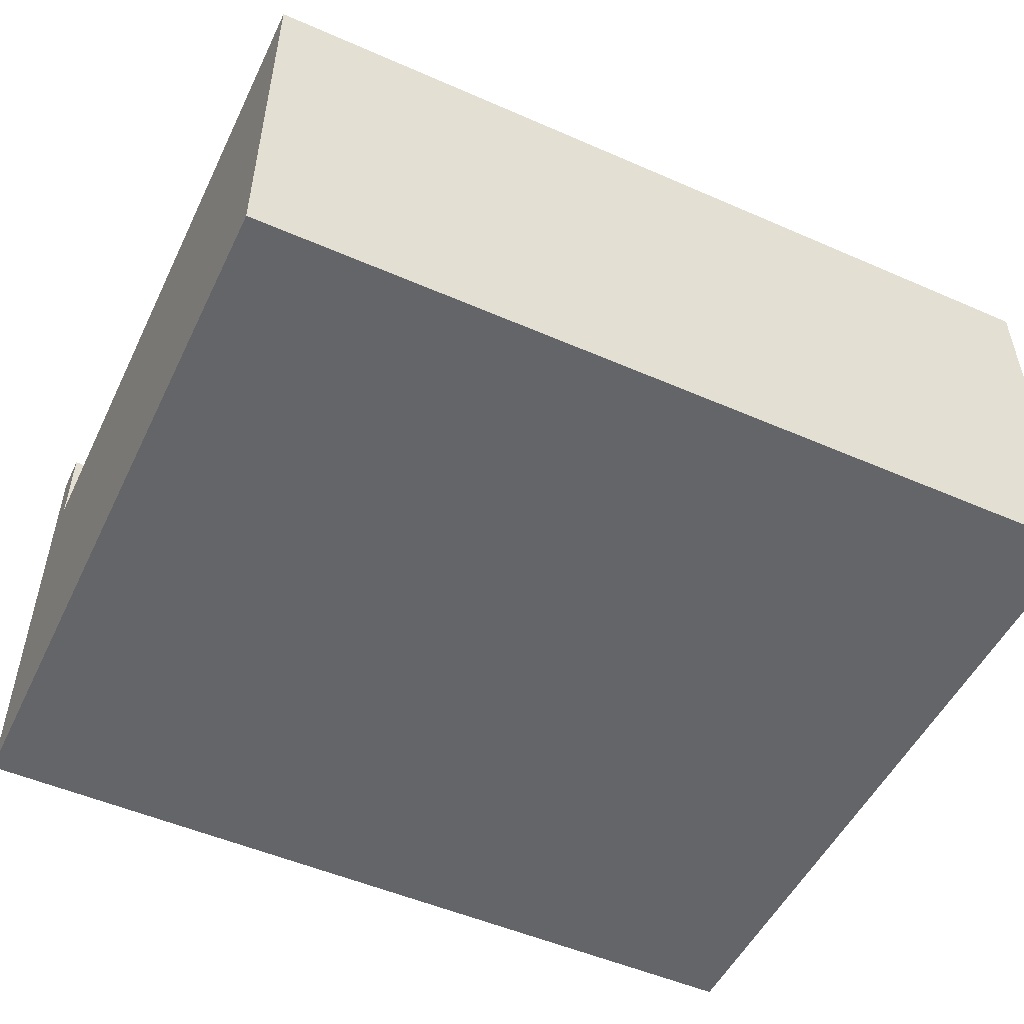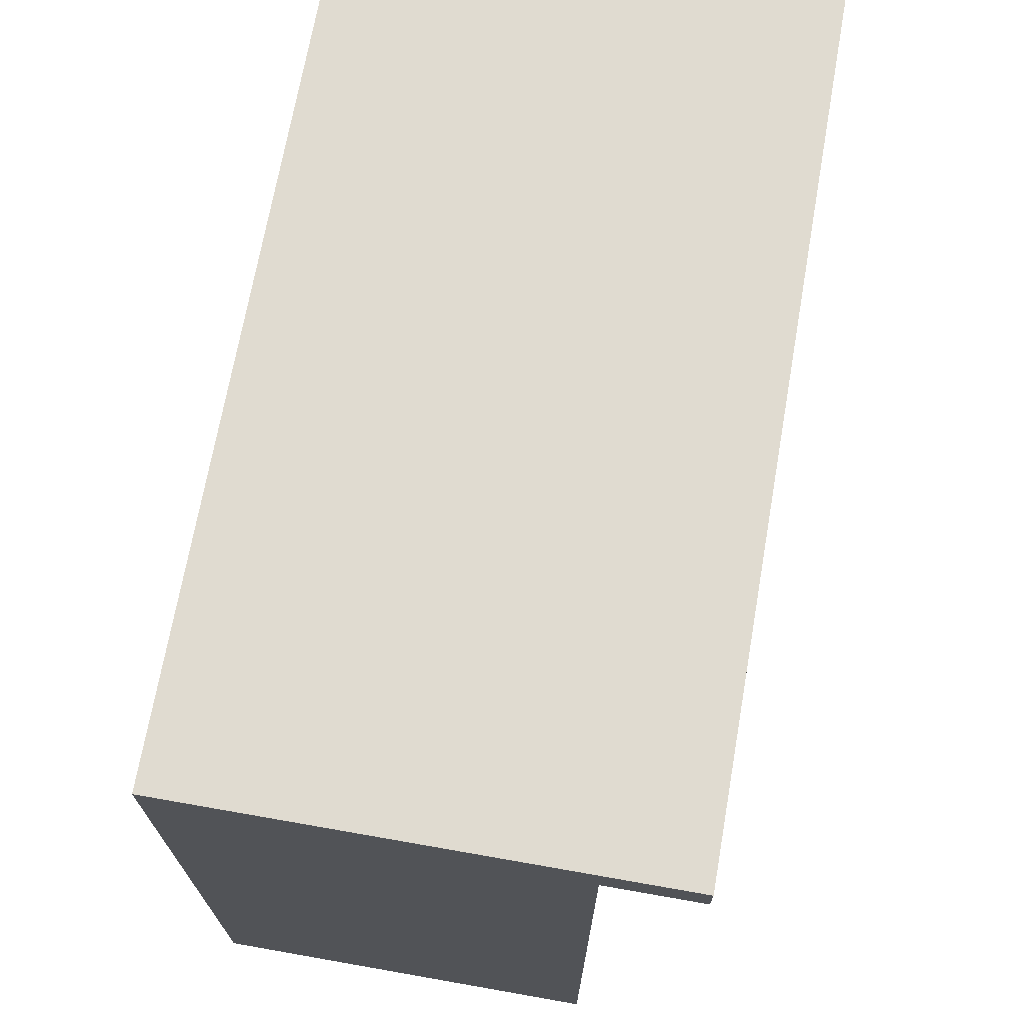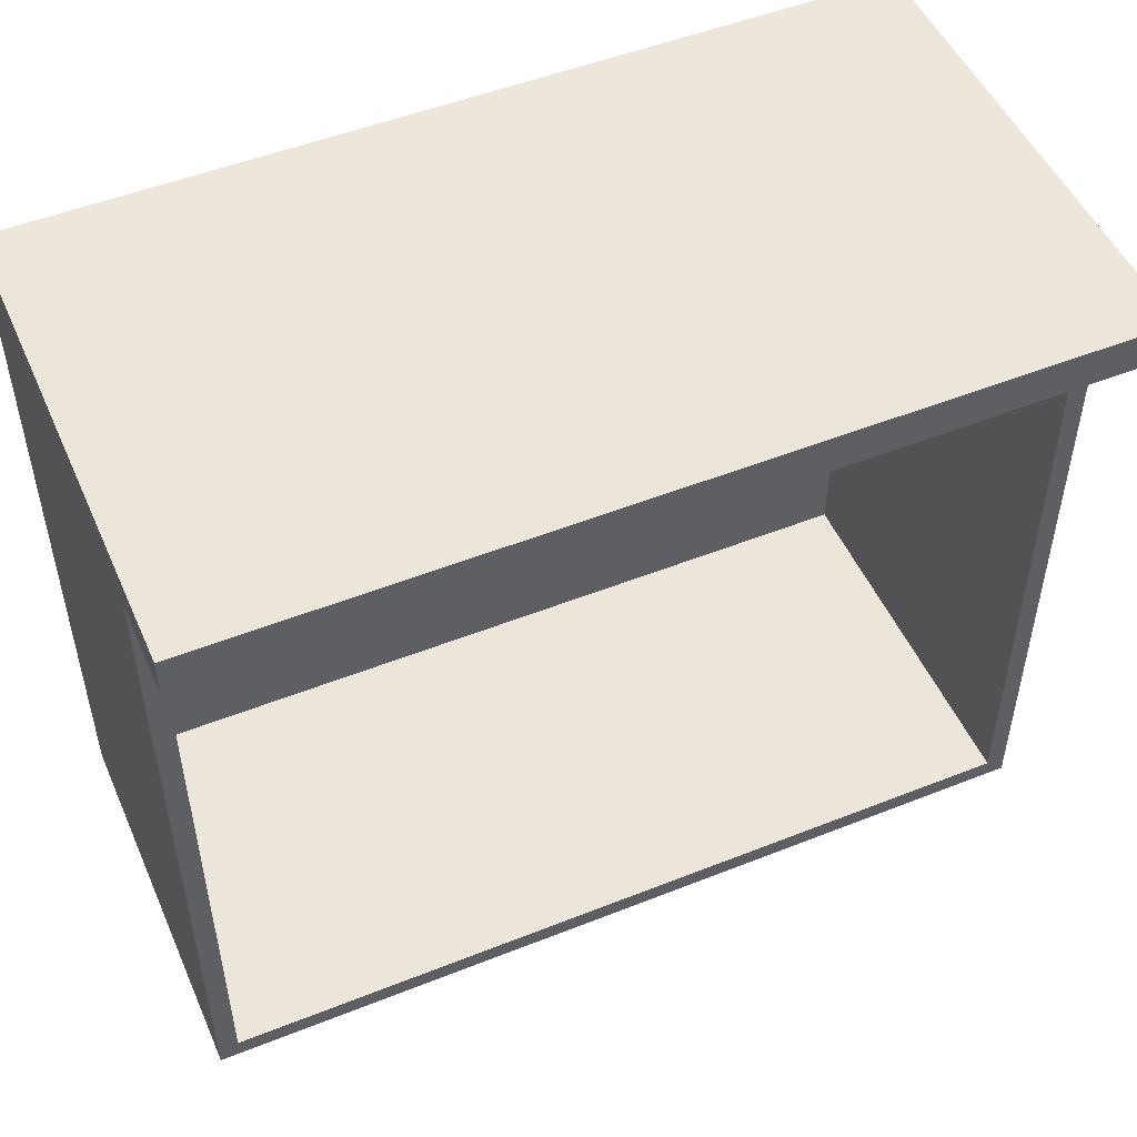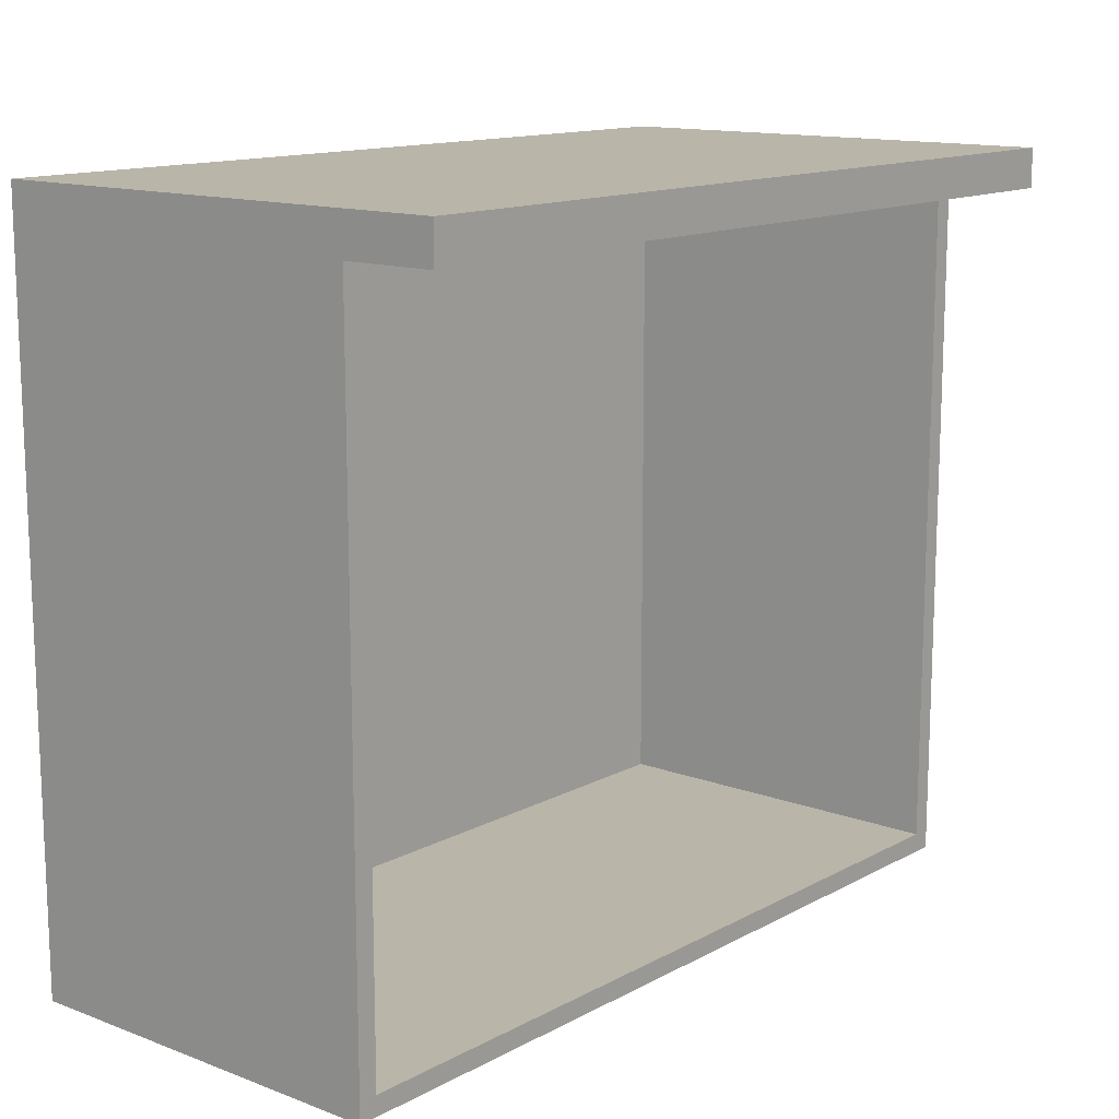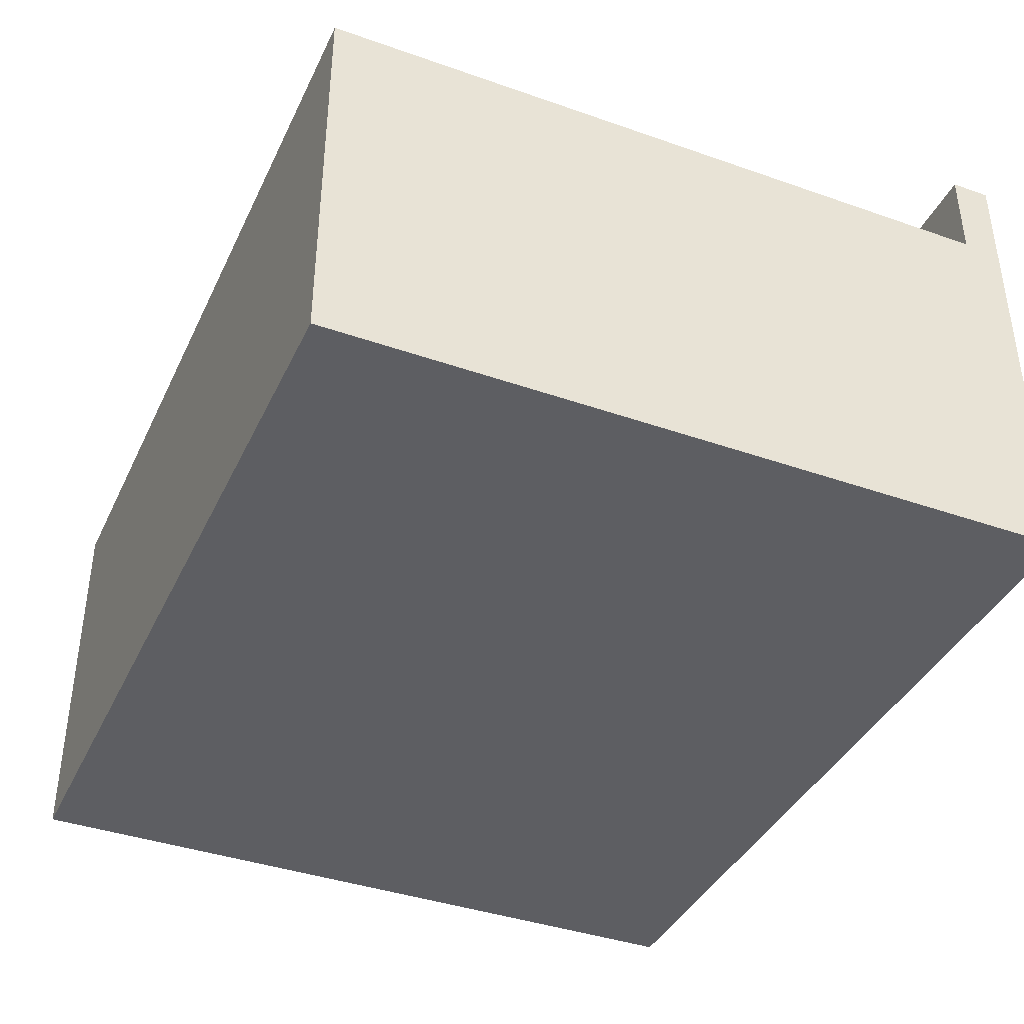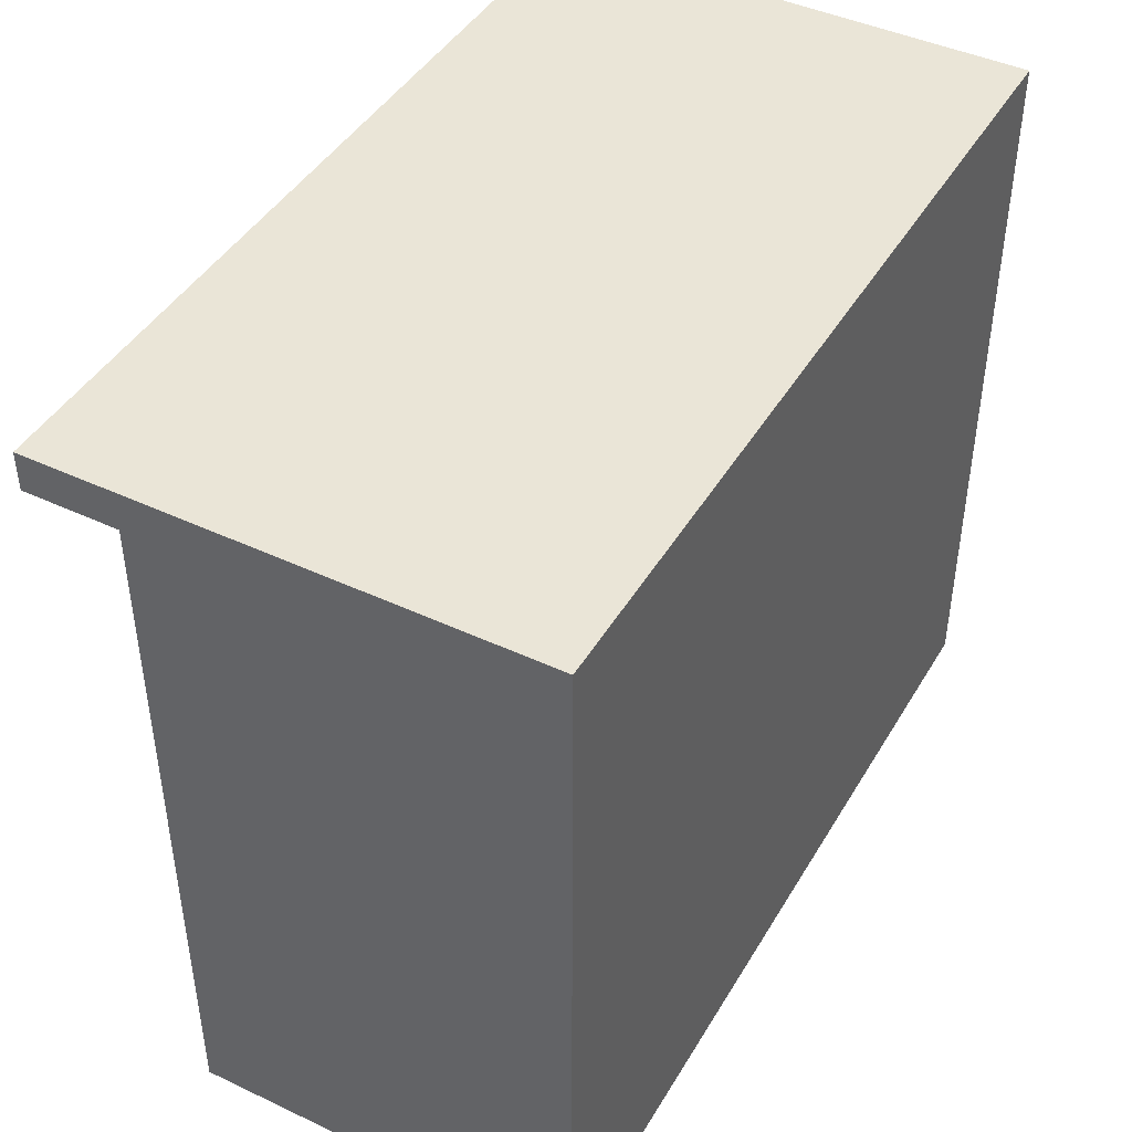
<metadata>
{"format":"obj","ext":"obj","renderer":"f3d","projection":"perspective","resolution":1024,"background":"white","views":[{"elev":-51.4,"azim":154.6,"up":"+Y"},{"elev":70.1,"azim":100.0,"up":"+Z"},{"elev":50.6,"azim":156.5,"up":"+Z"},{"elev":13.5,"azim":130.0,"up":"+Z"},{"elev":-39.4,"azim":-113.6,"up":"+Y"},{"elev":44.0,"azim":-61.2,"up":"+Z"}]}
</metadata>
<code>
o Schublade1_Plane.002
v -0.02069 0.1305 0.3796
v -0.4393 0.1305 0.3796
v -0.02069 0.1305 0.03078
v -0.4393 0.1305 0.03078
v -0.4493 0.1205 0.02081
v -0.01072 0.1205 0.02081
v -0.02069 0.3198 0.3796
v -0.4393 0.3198 0.3796
v -0.02069 0.3198 0.03078
v -0.4393 0.3198 0.03078
v -0.4493 0.3198 0.3996
v -0.4493 0.3198 0.02081
v -0.01072 0.3198 0.02081
v -0.4493 0.3198 0.3796
v -0.01072 0.3198 0.3996
v -0.01072 0.3198 0.3796
v -0.01072 0.1205 0.3996
v -0.4493 0.3672 0.3796
v -0.4493 0.3672 0.3996
v -0.01072 0.3672 0.3996
v -0.01072 0.3672 0.3796
v -0.4493 0.1205 0.3996
f 1 4 2
f 14 5 22
f 10 2 4
f 15 22 17
f 12 6 5
f 7 3 1
f 9 4 3
f 21 15 16
f 20 11 15
f 8 14 18
f 10 14 8
f 9 16 13
f 9 12 10
f 6 16 17
f 22 11 14
f 8 1 2
f 17 16 15
f 19 21 18
f 7 21 16
f 18 7 8
f 11 18 14
f 22 6 17
f 1 3 4
f 14 12 5
f 10 8 2
f 15 11 22
f 12 13 6
f 7 9 3
f 9 10 4
f 21 20 15
f 20 19 11
f 10 12 14
f 9 7 16
f 9 13 12
f 6 13 16
f 8 7 1
f 19 20 21
f 18 21 7
f 11 19 18
f 22 5 6

</code>
